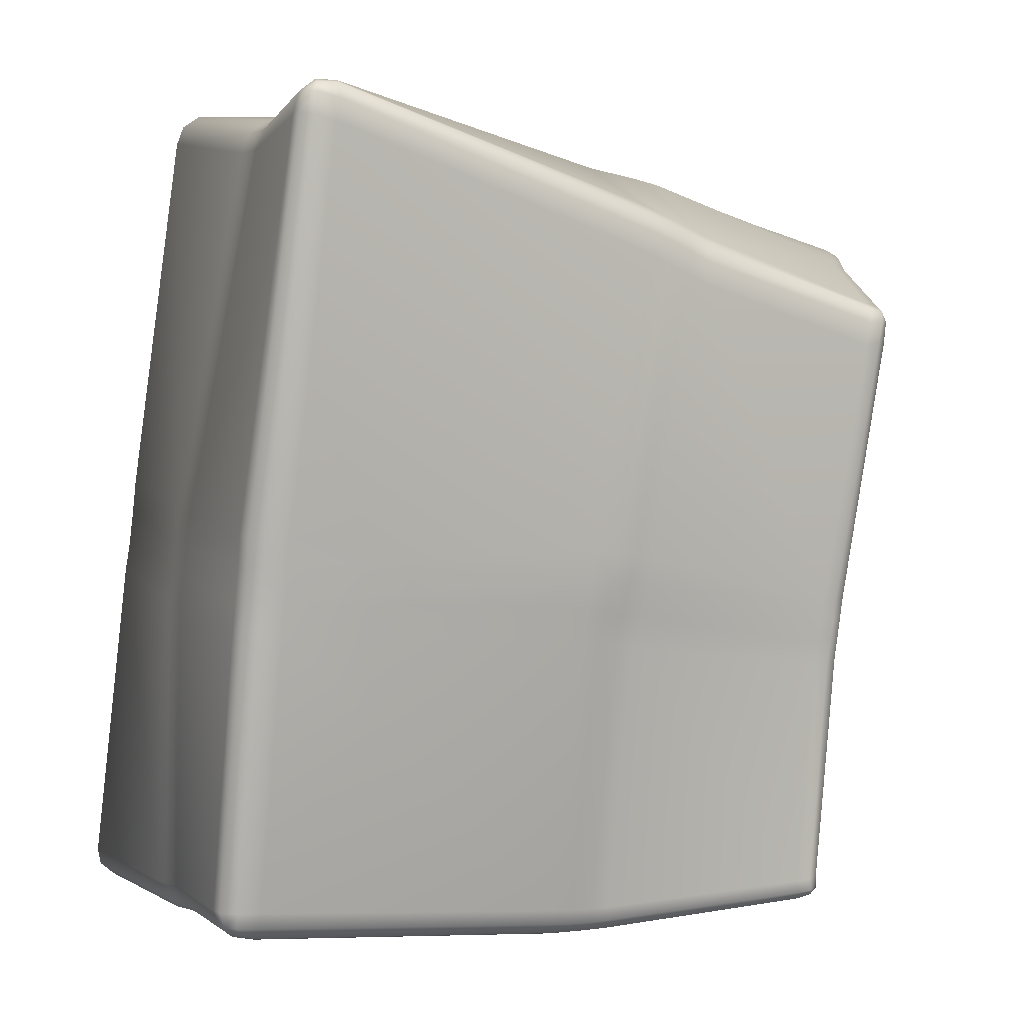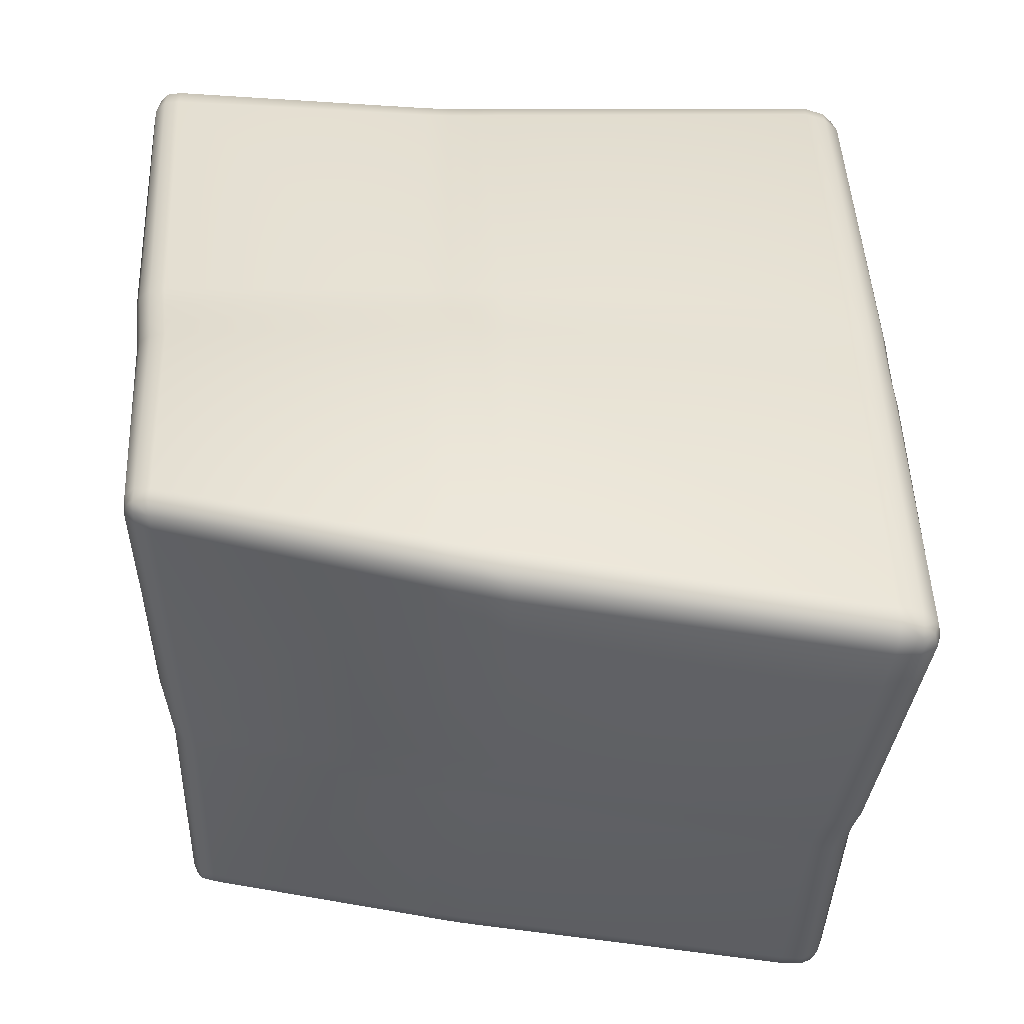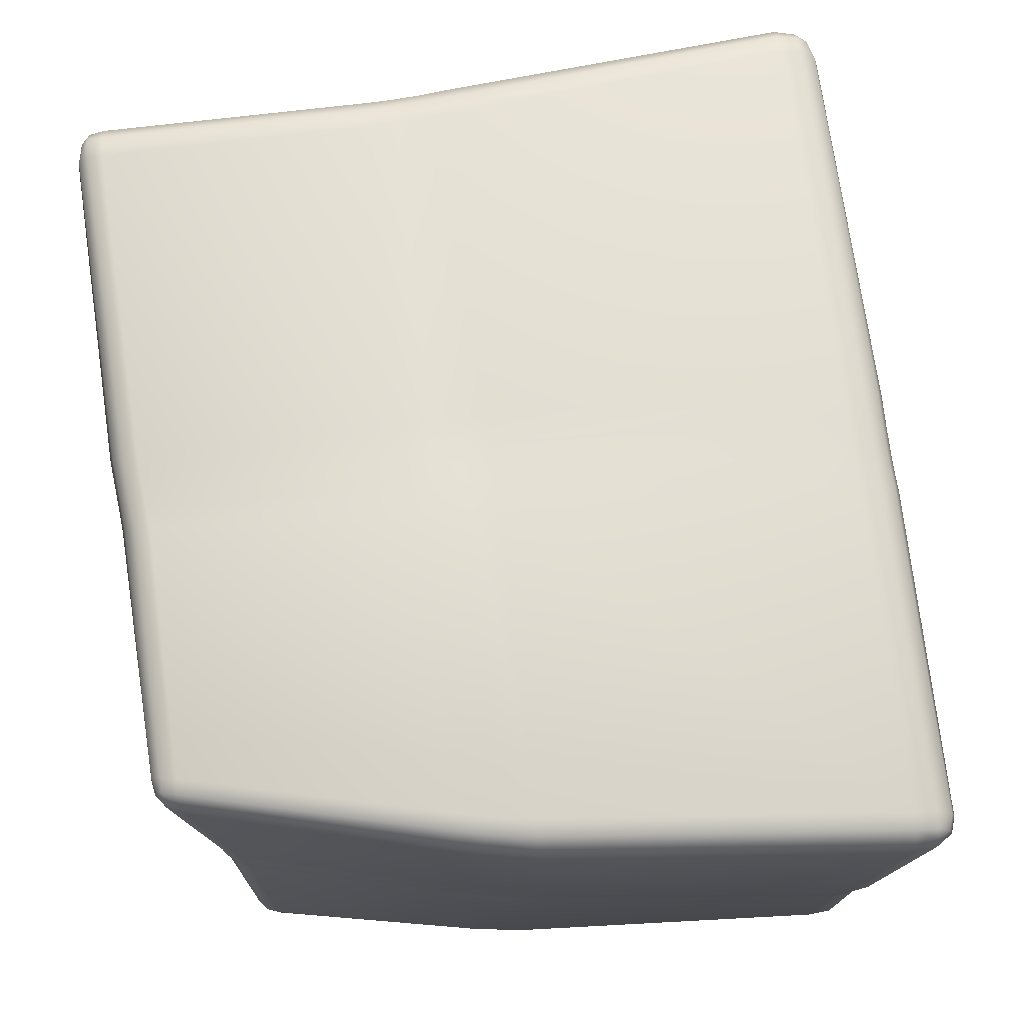
<metadata>
{"format":"obj","ext":"obj","renderer":"f3d","projection":"perspective","resolution":1024,"background":"white","views":[{"elev":3.2,"azim":165.4,"up":"+Y"},{"elev":42.6,"azim":5.9,"up":"+Z"},{"elev":-19.2,"azim":3.2,"up":"+Y"}]}
</metadata>
<code>
o DCube_06
v -0.9719 -1.285 1.05
v -0.981 -1.192 1.16
v -1.089 -1.167 1.041
v -0.9758 -1.278 1.107
v -1.03 -1.266 1.048
v -1.031 -1.259 1.103
v -1.037 -1.185 1.143
v -0.979 -1.244 1.147
v -1.033 -1.235 1.131
v -1.073 -1.223 1.045
v -1.077 -1.176 1.1
v -1.061 -1.229 1.101
v -1.484 1.165 0.9664
v -1.377 1.173 1.077
v -1.386 1.314 0.9672
v -1.473 1.172 1.026
v -1.478 1.243 0.9715
v -1.467 1.247 1.028
v -1.385 1.25 1.067
v -1.433 1.175 1.066
v -1.439 1.249 1.056
v -1.441 1.298 0.9715
v -1.388 1.302 1.026
v -1.441 1.286 1.028
v -0.9874 -1.211 -0.6756
v -0.8885 -1.231 -0.7517
v -0.8992 -1.308 -0.6791
v -0.9783 -1.22 -0.7211
v -0.984 -1.258 -0.6854
v -0.9744 -1.264 -0.7288
v -0.8979 -1.275 -0.7514
v -0.942 -1.227 -0.7492
v -0.9487 -1.269 -0.7486
v -0.9513 -1.294 -0.6867
v -0.9017 -1.304 -0.7246
v -0.9514 -1.289 -0.7298
v -1.17 0.9797 -0.7139
v -1.14 0.8204 -0.7986
v -1.24 0.8307 -0.6996
v -1.17 0.9611 -0.7623
v -1.218 0.966 -0.7133
v -1.216 0.9481 -0.7596
v -1.194 0.8284 -0.7868
v -1.16 0.9025 -0.7934
v -1.21 0.907 -0.7816
v -1.245 0.9108 -0.7077
v -1.23 0.8318 -0.7499
v -1.235 0.9093 -0.7557
v 1.622 -1.28 0.8263
v 1.471 -1.291 0.9653
v 1.475 -1.407 0.8507
v 1.609 -1.282 0.8879
v 1.61 -1.339 0.8299
v 1.597 -1.339 0.8889
v 1.48 -1.35 0.9511
v 1.553 -1.286 0.9384
v 1.558 -1.342 0.9248
v 1.557 -1.385 0.8387
v 1.482 -1.392 0.9092
v 1.559 -1.372 0.8952
v 1.108 1.775 0.7541
v 1.132 1.643 0.8772
v 1.28 1.655 0.7381
v 1.118 1.762 0.8127
v 1.192 1.769 0.743
v 1.198 1.755 0.7996
v 1.213 1.653 0.8498
v 1.127 1.715 0.8576
v 1.204 1.722 0.8314
v 1.254 1.726 0.737
v 1.267 1.658 0.7989
v 1.242 1.725 0.7955
v 1.22 -1.187 -1.007
v 1.38 -1.18 -0.9424
v 1.228 -1.302 -0.9025
v 1.303 -1.184 -1.015
v 1.227 -1.246 -0.9946
v 1.305 -1.239 -1.003
v 1.365 -1.238 -0.9394
v 1.362 -1.181 -0.991
v 1.347 -1.237 -0.9857
v 1.23 -1.288 -0.9561
v 1.309 -1.283 -0.9251
v 1.307 -1.269 -0.9755
v 0.9818 1.704 -1.256
v 1.138 1.583 -1.27
v 0.9925 1.557 -1.345
v 1.061 1.705 -1.274
v 0.9884 1.692 -1.311
v 1.064 1.692 -1.327
v 1.124 1.587 -1.324
v 1.118 1.661 -1.279
v 1.104 1.661 -1.33
v 0.9919 1.639 -1.344
v 1.071 1.578 -1.352
v 1.067 1.655 -1.35
v -1.062 -1.124 0.1612
v -1.026 -1.139 -0.02987
v -0.9174 -1.259 -0.03022
v -0.937 -1.251 0.1643
v -1.048 -1.133 0.09812
v -1.034 -1.182 0.1599
v -1.023 -1.191 0.09405
v -1.006 -1.194 -0.03051
v -1.037 -1.139 0.02743
v -1.014 -1.195 0.02921
v -0.9227 -1.259 0.02892
v -0.9653 -1.237 -0.03021
v -0.9758 -1.235 0.0297
v -0.9896 -1.227 0.1607
v -0.9306 -1.256 0.1001
v -0.9836 -1.232 0.09464
v -1.317 0.02949 0.9221
v -1.254 -0.2476 0.9384
v -1.129 -0.283 1.064
v -1.192 -0.00133 1.046
v -1.296 -0.06047 0.9263
v -1.296 0.01559 0.9826
v -1.274 -0.07757 0.9879
v -1.234 -0.2577 0.9987
v -1.273 -0.162 0.9324
v -1.253 -0.1701 0.9935
v -1.151 -0.1961 1.056
v -1.189 -0.2704 1.044
v -1.212 -0.1814 1.034
v -1.251 0.004373 1.027
v -1.173 -0.09295 1.049
v -1.233 -0.08835 1.028
v -1.366 1.006 -0.07188
v -1.414 1.066 0.09959
v -1.323 1.224 0.09565
v -1.28 1.168 -0.08068
v -1.382 1.029 -0.01967
v -1.362 1.083 -0.07196
v -1.377 1.107 -0.01782
v -1.408 1.141 0.09835
v -1.4 1.051 0.04292
v -1.393 1.127 0.03973
v -1.312 1.207 0.03756
v -1.374 1.198 0.09676
v -1.363 1.179 0.03779
v -1.331 1.141 -0.07504
v -1.296 1.187 -0.0268
v -1.348 1.16 -0.02028
v -1.075 -0.3616 -0.6599
v -1.105 -0.1335 -0.6636
v -0.9849 -0.1576 -0.7571
v -0.9554 -0.3883 -0.7478
v -1.086 -0.2881 -0.663
v -1.056 -0.3721 -0.7059
v -1.065 -0.2974 -0.7098
v -1.085 -0.1483 -0.7105
v -1.096 -0.2048 -0.6641
v -1.075 -0.2216 -0.7113
v -0.9781 -0.2299 -0.754
v -1.041 -0.1569 -0.7443
v -1.035 -0.23 -0.7413
v -1.013 -0.3817 -0.7375
v -0.9674 -0.3142 -0.7507
v -1.026 -0.306 -0.7391
v -0.1195 -1.282 -0.7927
v 0.106 -1.276 -0.8262
v 0.1124 -1.383 -0.7216
v -0.1204 -1.382 -0.6968
v -0.05117 -1.283 -0.8023
v -0.1194 -1.334 -0.7808
v -0.04831 -1.337 -0.7888
v 0.1051 -1.331 -0.8103
v 0.0312 -1.282 -0.8146
v 0.02756 -1.336 -0.7988
v 0.03496 -1.385 -0.7147
v 0.1076 -1.37 -0.7728
v 0.02898 -1.371 -0.7657
v -0.1196 -1.37 -0.7462
v -0.05002 -1.384 -0.7056
v -0.04772 -1.371 -0.7566
v -0.2105 1.142 -1.018
v -0.4383 1.04 -0.9503
v -0.4676 1.218 -0.8575
v -0.2305 1.316 -0.9236
v -0.2881 1.111 -0.9952
v -0.2214 1.225 -1.009
v -0.3022 1.194 -0.9844
v -0.4493 1.124 -0.9413
v -0.3711 1.072 -0.97
v -0.3791 1.159 -0.9612
v -0.3976 1.246 -0.8785
v -0.4592 1.188 -0.9079
v -0.3872 1.217 -0.9307
v -0.2278 1.287 -0.9744
v -0.311 1.283 -0.9031
v -0.3092 1.251 -0.9536
v 1.154 -0.1732 -1.119
v 1.136 0.1524 -1.165
v 1.298 0.1541 -1.076
v 1.318 -0.1725 -1.035
v 1.15 -0.0755 -1.131
v 1.236 -0.1663 -1.116
v 1.232 -0.06571 -1.128
v 1.217 0.1545 -1.16
v 1.143 0.04328 -1.148
v 1.225 0.04256 -1.142
v 1.302 0.04461 -1.062
v 1.275 0.1552 -1.128
v 1.278 0.04315 -1.113
v 1.294 -0.1659 -1.086
v 1.311 -0.07464 -1.047
v 1.286 -0.06526 -1.1
v 1.425 -1.229 -0.2378
v 1.468 -1.246 -0.0503
v 1.318 -1.378 -0.02621
v 1.274 -1.359 -0.2093
v 1.434 -1.237 -0.1794
v 1.406 -1.289 -0.2327
v 1.415 -1.298 -0.173
v 1.449 -1.306 -0.04967
v 1.45 -1.244 -0.1109
v 1.429 -1.304 -0.1112
v 1.302 -1.372 -0.08592
v 1.395 -1.353 -0.04113
v 1.38 -1.347 -0.103
v 1.352 -1.336 -0.2226
v 1.286 -1.365 -0.1528
v 1.366 -1.34 -0.1643
v 1.146 1.549 -0.1533
v 1.127 1.543 -0.3876
v 0.9468 1.684 -0.3753
v 0.9666 1.689 -0.1415
v 1.135 1.545 -0.226
v 1.113 1.624 -0.1597
v 1.101 1.622 -0.2341
v 1.094 1.619 -0.3897
v 1.128 1.543 -0.312
v 1.094 1.62 -0.3121
v 0.9516 1.681 -0.3
v 1.03 1.669 -0.3851
v 1.036 1.665 -0.308
v 1.049 1.674 -0.1553
v 0.9589 1.683 -0.2143
v 1.043 1.667 -0.2301
v 1.498 -0.1095 0.8087
v 1.455 0.2583 0.8063
v 1.296 0.2482 0.9507
v 1.338 -0.1196 0.9534
v 1.481 0.002529 0.8118
v 1.478 -0.1085 0.871
v 1.459 0.006491 0.875
v 1.436 0.2529 0.8685
v 1.466 0.1377 0.8107
v 1.445 0.1293 0.874
v 1.309 0.128 0.9524
v 1.379 0.2492 0.9205
v 1.394 0.126 0.9212
v 1.421 -0.1122 0.9232
v 1.323 -0.007131 0.9537
v 1.407 0.003182 0.9223
v 0.2176 -1.335 1.128
v -0.06738 -1.316 1.148
v -0.05238 -1.423 1.026
v 0.2309 -1.446 1.004
v 0.1241 -1.333 1.134
v 0.2214 -1.392 1.109
v 0.1261 -1.39 1.115
v -0.0581 -1.371 1.129
v 0.0198 -1.325 1.141
v 0.03143 -1.382 1.122
v 0.03426 -1.432 1.021
v -0.05273 -1.411 1.085
v 0.03621 -1.418 1.081
v 0.2262 -1.432 1.065
v 0.138 -1.441 1.013
v 0.1307 -1.426 1.075
v -0.401 1.314 0.9867
v -0.1021 1.372 0.9676
v -0.1231 1.524 0.8449
v -0.4191 1.466 0.8666
v -0.308 1.332 0.9784
v -0.4062 1.391 0.9687
v -0.3114 1.41 0.9587
v -0.1137 1.447 0.9483
v -0.1985 1.353 0.9714
v -0.2123 1.429 0.9519
v -0.2187 1.503 0.8518
v -0.1208 1.502 0.9041
v -0.2186 1.478 0.9121
v -0.4123 1.445 0.9254
v -0.3273 1.482 0.8598
v -0.3175 1.459 0.9192
v -0.4765 1.462 0.02565
v -0.1956 1.524 0.000821
v -0.2187 1.514 -0.2141
v -0.497 1.456 -0.1863
v -0.386 1.483 0.01763
v -0.4854 1.465 -0.04711
v -0.3947 1.485 -0.05522
v -0.2048 1.524 -0.07255
v -0.292 1.504 0.009343
v -0.301 1.504 -0.06368
v -0.3149 1.495 -0.2044
v -0.2127 1.521 -0.144
v -0.3087 1.501 -0.1347
v -0.4925 1.463 -0.118
v -0.4084 1.477 -0.1955
v -0.4023 1.482 -0.1261
v 0.2157 -1.397 0.147
v -0.07654 -1.38 0.1727
v -0.09171 -1.372 -0.02939
v 0.1926 -1.387 -0.04912
v 0.1188 -1.393 0.1582
v 0.2075 -1.394 0.07988
v 0.1121 -1.391 0.09052
v -0.08203 -1.377 0.1047
v 0.02115 -1.387 0.1666
v 0.01519 -1.385 0.09867
v 0.004407 -1.38 -0.03486
v -0.08759 -1.375 0.03764
v 0.009278 -1.383 0.03174
v 0.1993 -1.391 0.01484
v 0.09911 -1.385 -0.04103
v 0.1048 -1.388 0.02426
v -0.2542 0.09935 1.038
v -0.2006 -0.2493 1.072
v 0.09412 -0.2087 1.048
v 0.04513 0.139 1.02
v -0.2372 -0.01755 1.05
v -0.1571 0.1113 1.031
v -0.1396 -0.006656 1.044
v -0.1006 -0.24 1.067
v -0.2204 -0.1344 1.062
v -0.1216 -0.1241 1.057
v 0.07214 -0.09119 1.037
v -0.002217 -0.2263 1.059
v -0.02379 -0.1097 1.049
v -0.06006 0.1281 1.023
v 0.05374 0.02865 1.024
v -0.04232 0.008594 1.036
v 1.385 0.2051 -0.05633
v 1.437 -0.1565 -0.05828
v 1.407 -0.1672 -0.2836
v 1.367 0.195 -0.2898
v 1.406 0.08126 -0.05543
v 1.379 0.1984 -0.1342
v 1.399 0.07441 -0.1328
v 1.427 -0.1637 -0.1341
v 1.422 -0.03977 -0.05591
v 1.414 -0.04686 -0.1325
v 1.396 -0.0515 -0.2844
v 1.417 -0.168 -0.2094
v 1.405 -0.05101 -0.2086
v 1.373 0.1952 -0.2122
v 1.384 0.07024 -0.2865
v 1.391 0.0707 -0.2099
v -0.006639 0.06871 -1.004
v 0.04031 -0.25 -0.9707
v -0.1835 -0.3004 -0.8944
v -0.248 0.03118 -0.9371
v 0.00339 -0.03018 -1
v -0.0955 0.06253 -0.9873
v -0.07698 -0.04317 -0.9776
v -0.03436 -0.2678 -0.9461
v 0.02026 -0.1365 -0.9896
v -0.05494 -0.154 -0.9641
v -0.2049 -0.1845 -0.9123
v -0.1088 -0.2849 -0.9204
v -0.1297 -0.1698 -0.9382
v -0.1745 0.04863 -0.9631
v -0.2281 -0.07321 -0.9261
v -0.1528 -0.05875 -0.9514
v -1.241 0.04933 -0.05411
v -1.203 -0.2249 -0.04494
v -1.241 -0.2064 0.1333
v -1.274 0.06309 0.123
v -1.229 -0.04004 -0.052
v -1.253 0.0566 0.003355
v -1.241 -0.03483 0.006426
v -1.216 -0.2172 0.01352
v -1.216 -0.1323 -0.04854
v -1.228 -0.1261 0.009937
v -1.252 -0.1169 0.1295
v -1.228 -0.2127 0.07291
v -1.24 -0.1226 0.06925
v -1.264 0.05886 0.06262
v -1.263 -0.02708 0.126
v -1.252 -0.0321 0.06575
g DCube_06_initialShadingGroup.004
f 147 38 178 356
f 195 86 226 340
f 243 62 274 324
f 289 131 15 276
f 228 290 275 61
f 98 370 145 25
f 337 225 63 242
f 353 177 87 194
f 369 129 39 146
f 113 13 130 372
f 179 37 132 292
f 85 180 291 227
f 100 306 259 1
f 305 211 51 260
f 162 354 193 73
f 50 244 323 257
f 163 75 212 308
f 74 196 339 209
f 27 164 307 99
f 210 338 241 49
f 26 148 355 161
f 258 322 115 2
f 321 273 14 116
f 1 4 6 5
f 4 8 9 6
f 2 7 9 8
f 7 11 12 9
f 3 10 12 11
f 10 5 6 12
f 6 9 12
f 13 16 18 17
f 16 20 21 18
f 14 19 21 20
f 19 23 24 21
f 15 22 24 23
f 22 17 18 24
f 18 21 24
f 25 28 30 29
f 28 32 33 30
f 26 31 33 32
f 31 35 36 33
f 27 34 36 35
f 34 29 30 36
f 30 33 36
f 37 40 42 41
f 40 44 45 42
f 38 43 45 44
f 43 47 48 45
f 39 46 48 47
f 46 41 42 48
f 42 45 48
f 49 52 54 53
f 52 56 57 54
f 50 55 57 56
f 55 59 60 57
f 51 58 60 59
f 58 53 54 60
f 54 57 60
f 61 64 66 65
f 64 68 69 66
f 62 67 69 68
f 67 71 72 69
f 63 70 72 71
f 70 65 66 72
f 66 69 72
f 73 76 78 77
f 76 80 81 78
f 74 79 81 80
f 79 83 84 81
f 75 82 84 83
f 82 77 78 84
f 78 81 84
f 85 88 90 89
f 88 92 93 90
f 86 91 93 92
f 91 95 96 93
f 87 94 96 95
f 94 89 90 96
f 90 93 96
f 97 101 103 102
f 101 105 106 103
f 98 104 106 105
f 104 108 109 106
f 99 107 109 108
f 107 111 112 109
f 100 110 112 111
f 110 102 103 112
f 103 106 109 112
f 113 117 119 118
f 117 121 122 119
f 114 120 122 121
f 120 124 125 122
f 115 123 125 124
f 123 127 128 125
f 116 126 128 127
f 126 118 119 128
f 119 122 125 128
f 129 133 135 134
f 133 137 138 135
f 130 136 138 137
f 136 140 141 138
f 131 139 141 140
f 139 143 144 141
f 132 142 144 143
f 142 134 135 144
f 135 138 141 144
f 145 149 151 150
f 149 153 154 151
f 146 152 154 153
f 152 156 157 154
f 147 155 157 156
f 155 159 160 157
f 148 158 160 159
f 158 150 151 160
f 151 154 157 160
f 161 165 167 166
f 165 169 170 167
f 162 168 170 169
f 168 172 173 170
f 163 171 173 172
f 171 175 176 173
f 164 174 176 175
f 174 166 167 176
f 167 170 173 176
f 177 181 183 182
f 181 185 186 183
f 178 184 186 185
f 184 188 189 186
f 179 187 189 188
f 187 191 192 189
f 180 190 192 191
f 190 182 183 192
f 183 186 189 192
f 193 197 199 198
f 197 201 202 199
f 194 200 202 201
f 200 204 205 202
f 195 203 205 204
f 203 207 208 205
f 196 206 208 207
f 206 198 199 208
f 199 202 205 208
f 209 213 215 214
f 213 217 218 215
f 210 216 218 217
f 216 220 221 218
f 211 219 221 220
f 219 223 224 221
f 212 222 224 223
f 222 214 215 224
f 215 218 221 224
f 225 229 231 230
f 229 233 234 231
f 226 232 234 233
f 232 236 237 234
f 227 235 237 236
f 235 239 240 237
f 228 238 240 239
f 238 230 231 240
f 231 234 237 240
f 241 245 247 246
f 245 249 250 247
f 242 248 250 249
f 248 252 253 250
f 243 251 253 252
f 251 255 256 253
f 244 254 256 255
f 254 246 247 256
f 247 250 253 256
f 257 261 263 262
f 261 265 266 263
f 258 264 266 265
f 264 268 269 266
f 259 267 269 268
f 267 271 272 269
f 260 270 272 271
f 270 262 263 272
f 263 266 269 272
f 273 277 279 278
f 277 281 282 279
f 274 280 282 281
f 280 284 285 282
f 275 283 285 284
f 283 287 288 285
f 276 286 288 287
f 286 278 279 288
f 279 282 285 288
f 289 293 295 294
f 293 297 298 295
f 290 296 298 297
f 296 300 301 298
f 291 299 301 300
f 299 303 304 301
f 292 302 304 303
f 302 294 295 304
f 295 298 301 304
f 305 309 311 310
f 309 313 314 311
f 306 312 314 313
f 312 316 317 314
f 307 315 317 316
f 315 319 320 317
f 308 318 320 319
f 318 310 311 320
f 311 314 317 320
f 321 325 327 326
f 325 329 330 327
f 322 328 330 329
f 328 332 333 330
f 323 331 333 332
f 331 335 336 333
f 324 334 336 335
f 334 326 327 336
f 327 330 333 336
f 337 341 343 342
f 341 345 346 343
f 338 344 346 345
f 344 348 349 346
f 339 347 349 348
f 347 351 352 349
f 340 350 352 351
f 350 342 343 352
f 343 346 349 352
f 353 357 359 358
f 357 361 362 359
f 354 360 362 361
f 360 364 365 362
f 355 363 365 364
f 363 367 368 365
f 356 366 368 367
f 366 358 359 368
f 359 362 365 368
f 369 373 375 374
f 373 377 378 375
f 370 376 378 377
f 376 380 381 378
f 371 379 381 380
f 379 383 384 381
f 372 382 384 383
f 382 374 375 384
f 375 378 381 384
f 100 1 5 110
f 110 5 10 102
f 102 10 3 97
f 116 14 20 126
f 126 20 16 118
f 118 16 13 113
f 132 37 41 142
f 142 41 46 134
f 134 46 39 129
f 148 26 32 158
f 158 32 28 150
f 150 28 25 145
f 164 27 35 174
f 174 35 31 166
f 166 31 26 161
f 180 85 89 190
f 190 89 94 182
f 182 94 87 177
f 196 74 80 206
f 206 80 76 198
f 198 76 73 193
f 212 75 83 222
f 222 83 79 214
f 214 79 74 209
f 228 61 65 238
f 238 65 70 230
f 230 70 63 225
f 244 50 56 254
f 254 56 52 246
f 246 52 49 241
f 260 51 59 270
f 270 59 55 262
f 262 55 50 257
f 276 15 23 286
f 286 23 19 278
f 278 19 14 273
f 27 99 108 34
f 34 108 104 29
f 29 104 98 25
f 2 115 124 7
f 7 124 120 11
f 11 120 114 3
f 15 131 140 22
f 22 140 136 17
f 17 136 130 13
f 38 147 156 43
f 43 156 152 47
f 47 152 146 39
f 75 163 172 82
f 82 172 168 77
f 77 168 162 73
f 37 179 188 40
f 40 188 184 44
f 44 184 178 38
f 86 195 204 91
f 91 204 200 95
f 95 200 194 87
f 51 211 220 58
f 58 220 216 53
f 53 216 210 49
f 85 227 236 88
f 88 236 232 92
f 92 232 226 86
f 62 243 252 67
f 67 252 248 71
f 71 248 242 63
f 1 259 268 4
f 4 268 264 8
f 8 264 258 2
f 61 275 284 64
f 64 284 280 68
f 68 280 274 62
f 289 276 287 293
f 293 287 283 297
f 297 283 275 290
f 179 292 303 187
f 187 303 299 191
f 191 299 291 180
f 290 228 239 296
f 296 239 235 300
f 300 235 227 291
f 131 289 294 139
f 139 294 302 143
f 143 302 292 132
f 305 260 271 309
f 309 271 267 313
f 313 267 259 306
f 163 308 319 171
f 171 319 315 175
f 175 315 307 164
f 306 100 111 312
f 312 111 107 316
f 316 107 99 307
f 211 305 310 219
f 219 310 318 223
f 223 318 308 212
f 321 116 127 325
f 325 127 123 329
f 329 123 115 322
f 243 324 335 251
f 251 335 331 255
f 255 331 323 244
f 322 258 265 328
f 328 265 261 332
f 332 261 257 323
f 273 321 326 277
f 277 326 334 281
f 281 334 324 274
f 337 242 249 341
f 341 249 245 345
f 345 245 241 338
f 195 340 351 203
f 203 351 347 207
f 207 347 339 196
f 338 210 217 344
f 344 217 213 348
f 348 213 209 339
f 225 337 342 229
f 229 342 350 233
f 233 350 340 226
f 353 194 201 357
f 357 201 197 361
f 361 197 193 354
f 147 356 367 155
f 155 367 363 159
f 159 363 355 148
f 354 162 169 360
f 360 169 165 364
f 364 165 161 355
f 177 353 358 181
f 181 358 366 185
f 185 366 356 178
f 369 146 153 373
f 373 153 149 377
f 377 149 145 370
f 113 372 383 117
f 117 383 379 121
f 121 379 371 114
f 370 98 105 376
f 376 105 101 380
f 380 101 97 371
f 129 369 374 133
f 133 374 382 137
f 137 382 372 130
f 3 114 371 97

</code>
